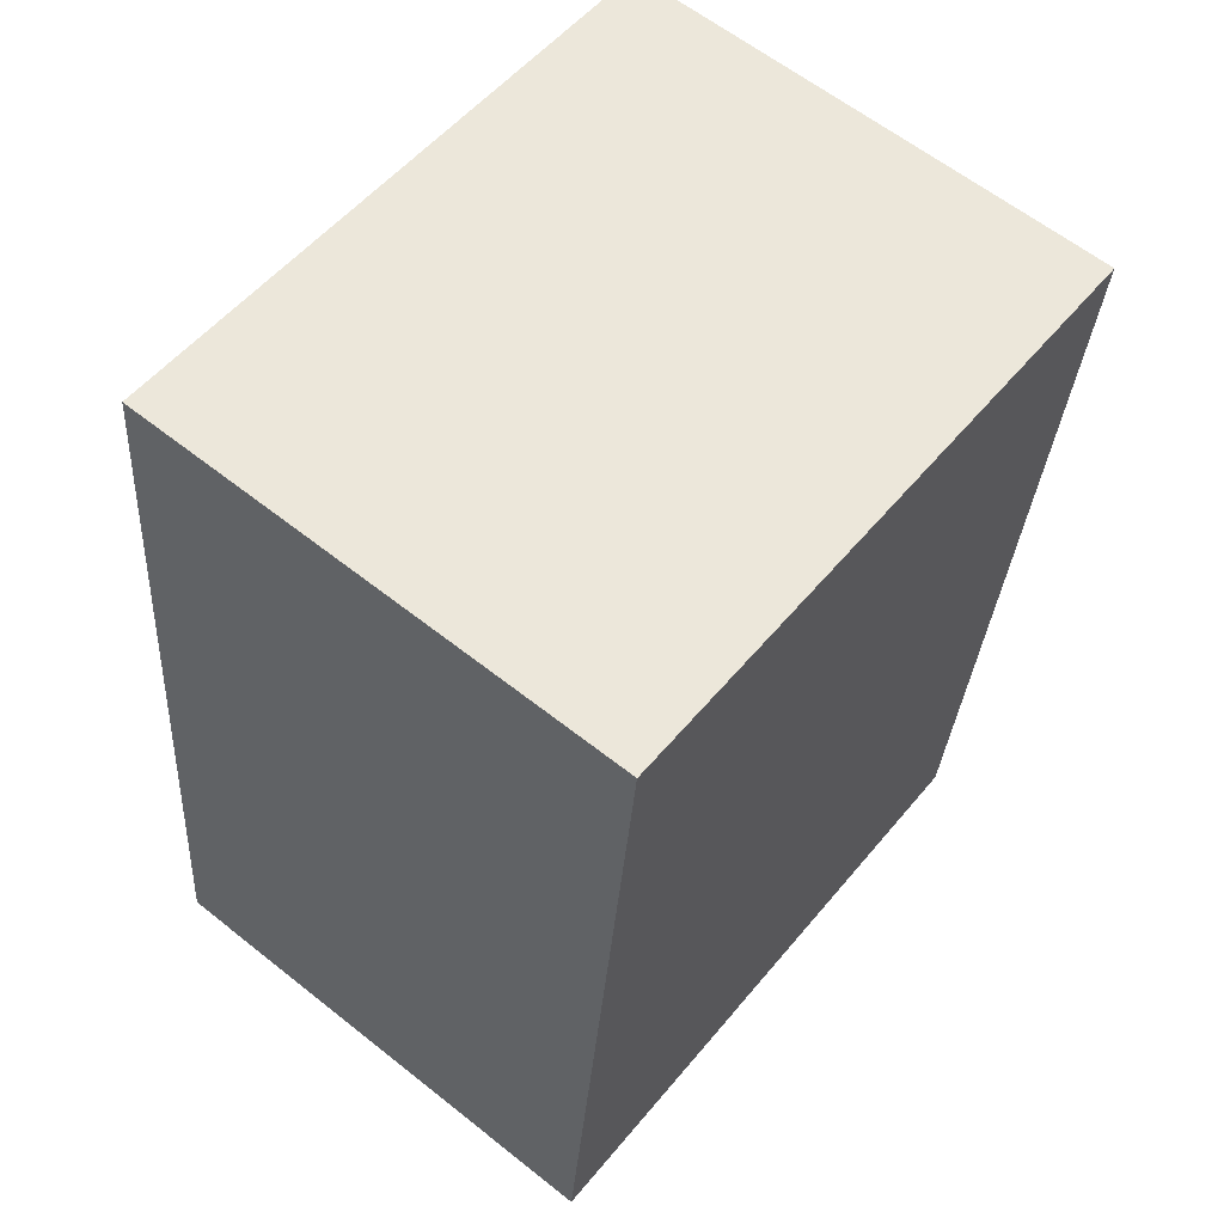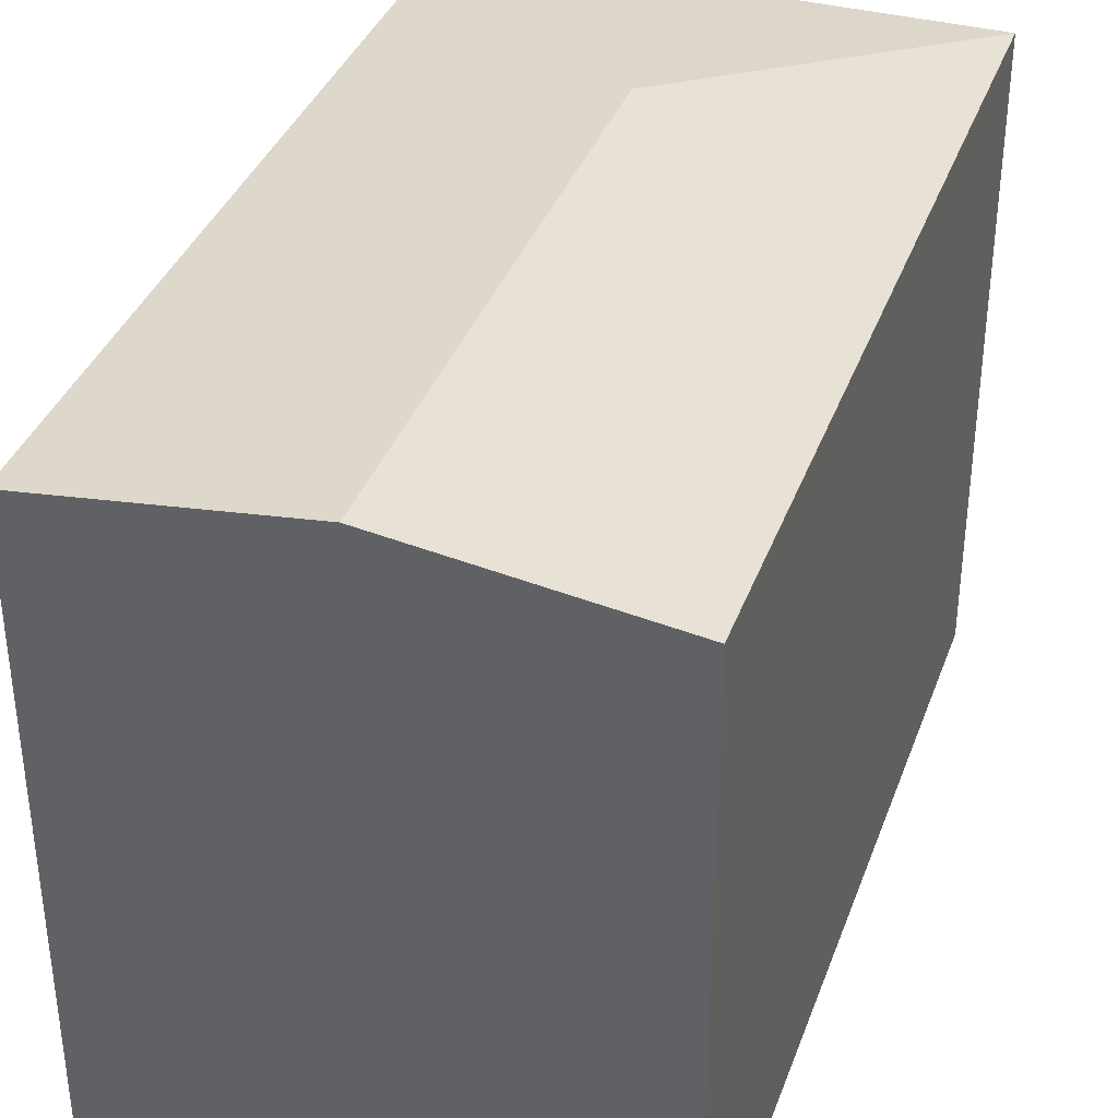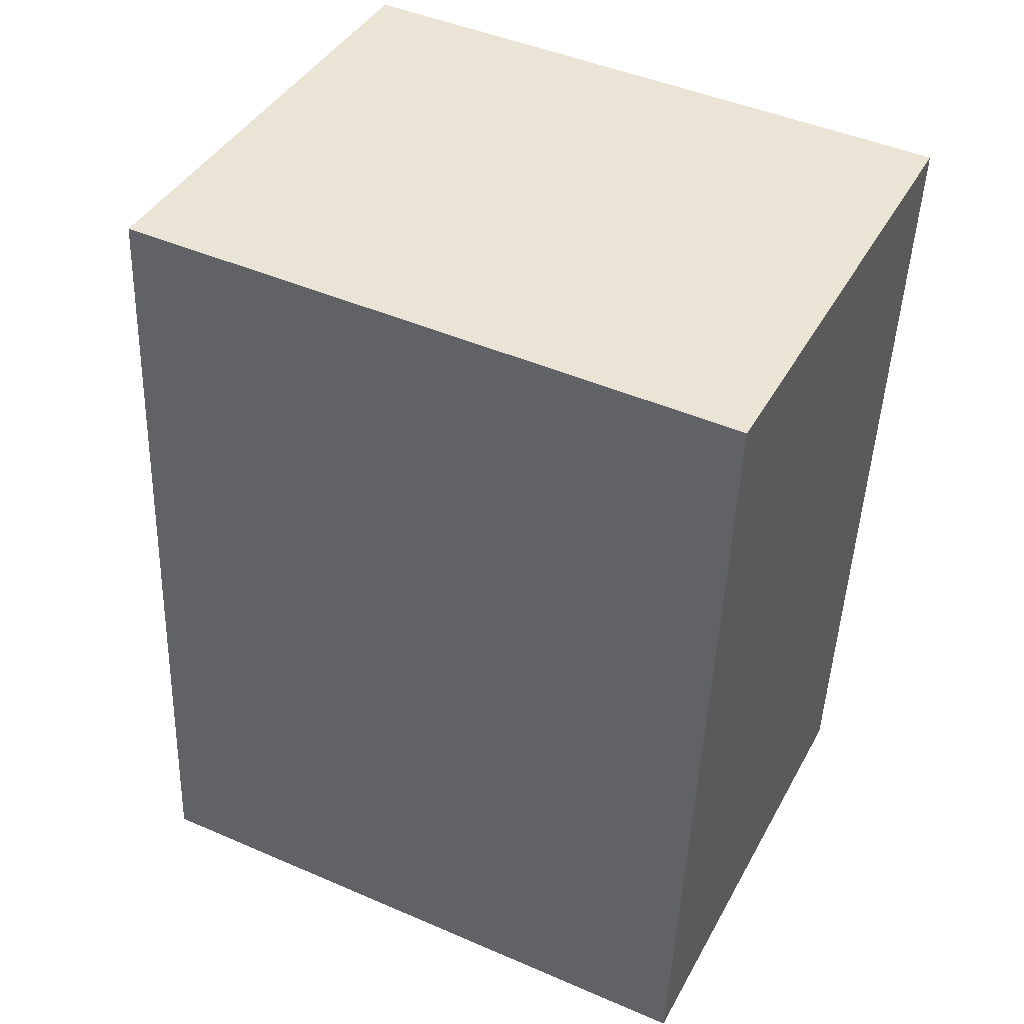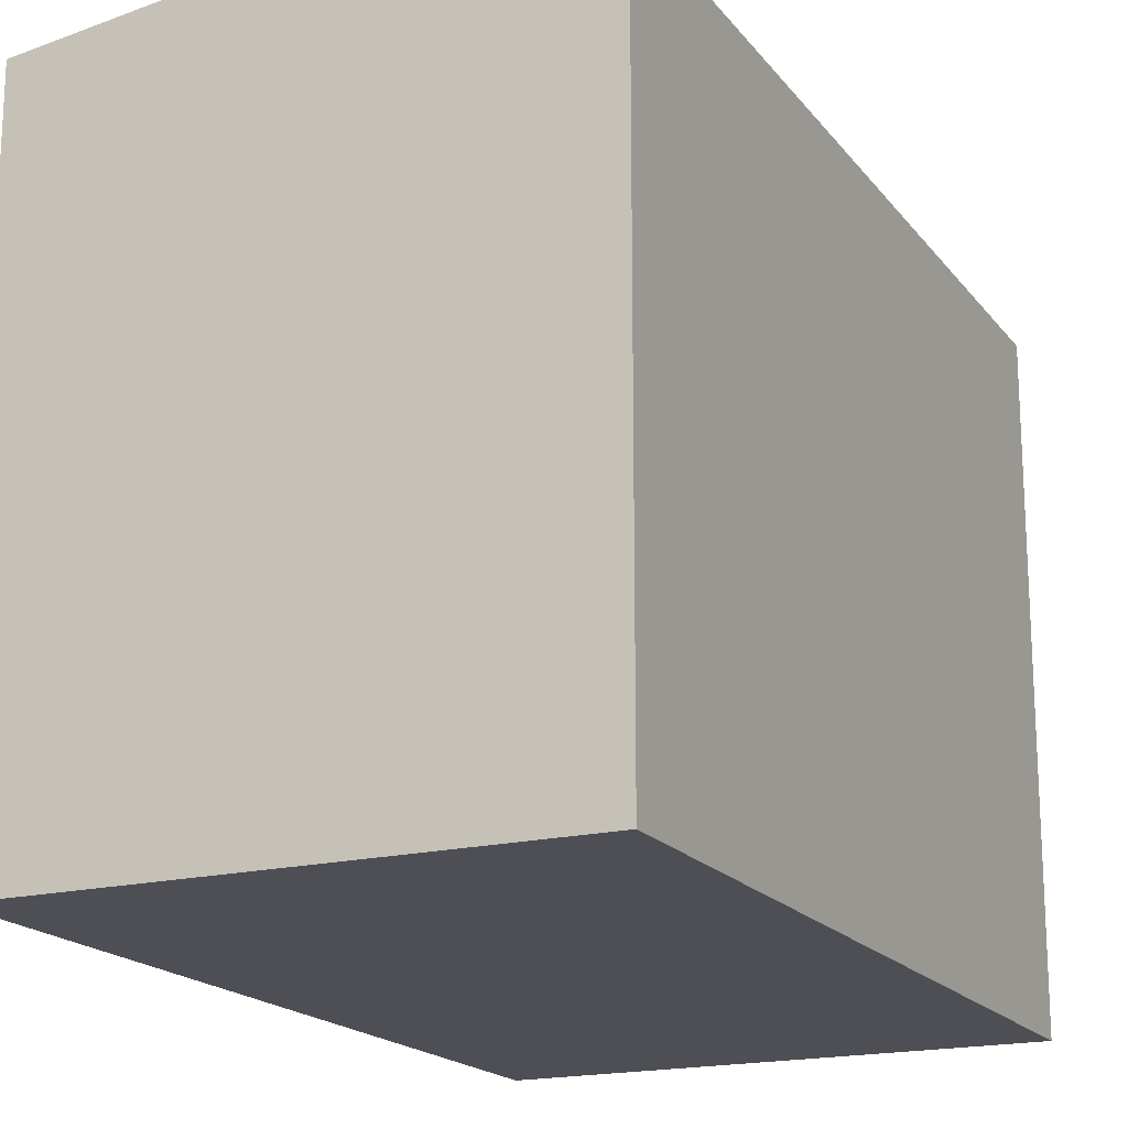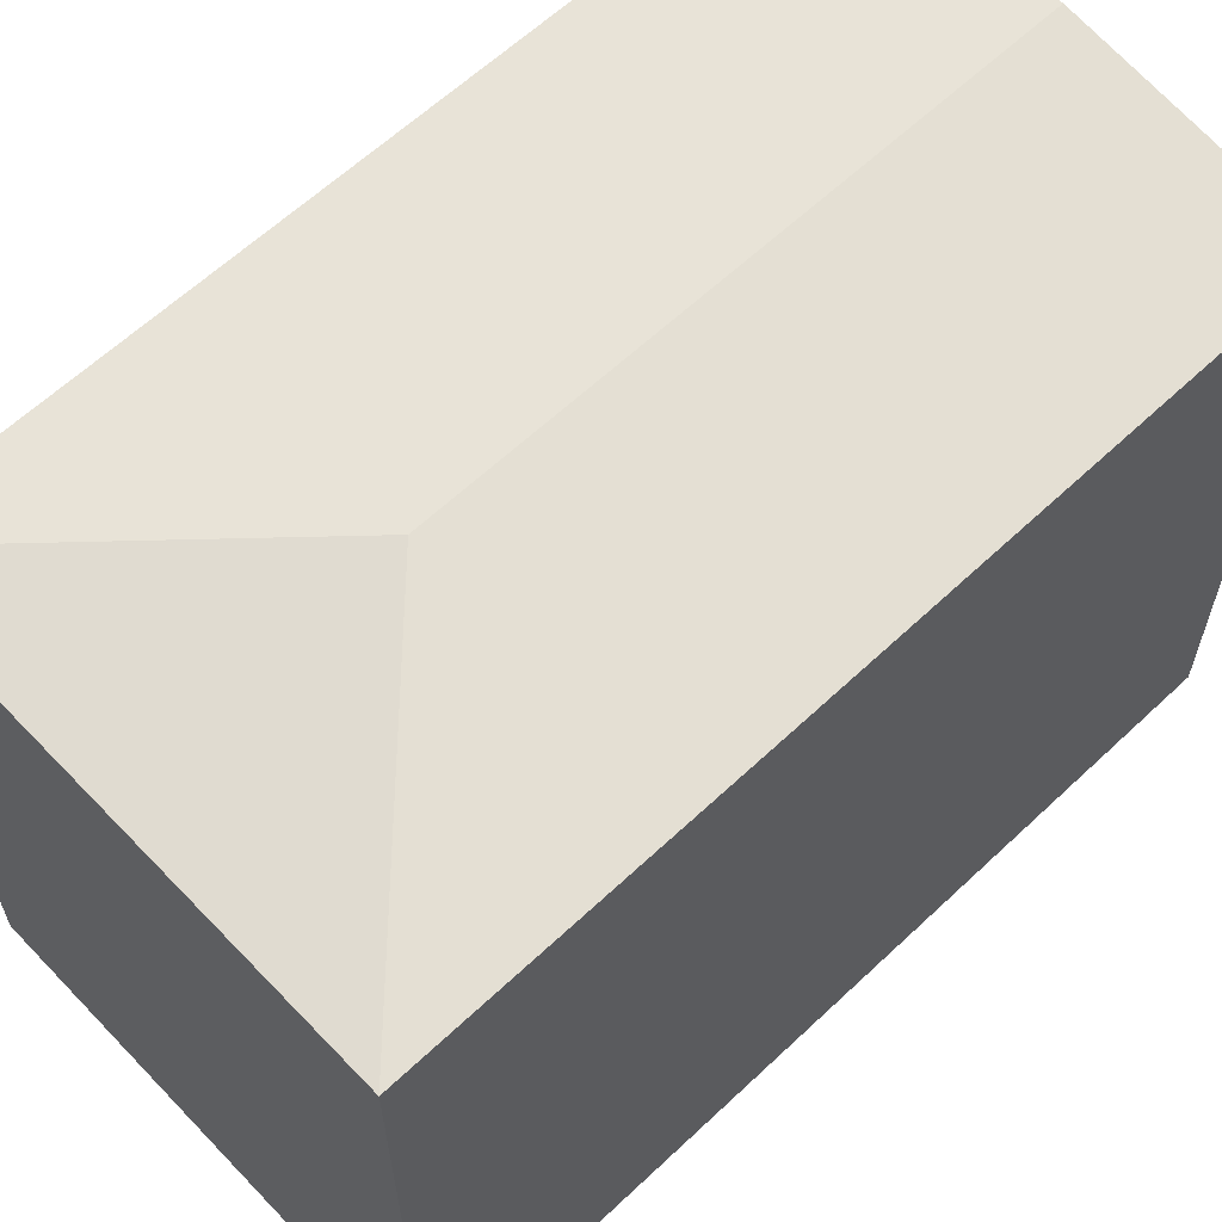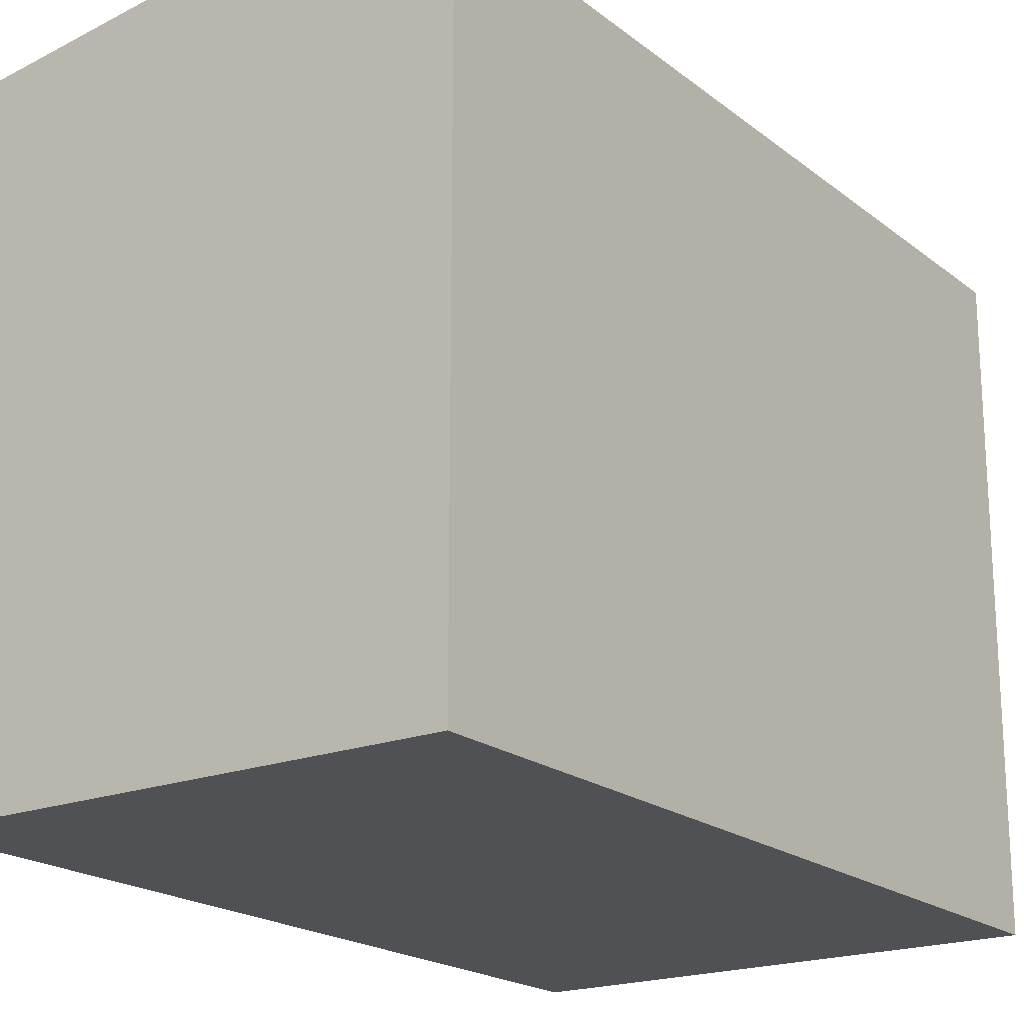
<metadata>
{"format":"obj","ext":"obj","renderer":"f3d","projection":"perspective","resolution":1024,"background":"white","views":[{"elev":54.0,"azim":38.6,"up":"+Z"},{"elev":36.9,"azim":-156.3,"up":"+Y"},{"elev":45.8,"azim":-63.6,"up":"+Z"},{"elev":-18.3,"azim":-149.6,"up":"+Y"},{"elev":62.3,"azim":51.3,"up":"+Y"},{"elev":-19.8,"azim":-139.6,"up":"+Y"}]}
</metadata>
<code>
v  14 16.29 11.16
v  7.799 17.12 14.9
v  14.84 16.29 20.83
v  6.471 17.12 -0.545
v  13.7 16.29 7.786
v  12.93 16.29 -1.089
v  11.58 16.46 -0.976
v  1.884 16.29 21.92
v  0 16.29 9.972e-16
v  12.93 6.668e-17 -1.089
v  11.58 5.976e-17 -0.976
v  0 0 0
v  6.471 3.337e-17 -0.545
v  1.884 -1.342e-15 21.92
v  14.84 -1.275e-15 20.83
v  13.7 -4.768e-16 7.786
v  14 -6.837e-16 11.16
g defaultobject
f 1 2 3
f 2 1 4
f 4 1 5
f 4 5 6
f 4 6 7
f 2 8 3
f 8 4 9
f 4 8 2
f 10 7 6
f 7 10 4
f 4 10 9
f 9 10 11
f 9 11 12
f 12 11 13
f 12 8 9
f 8 12 14
f 14 3 8
f 3 14 15
f 5 10 6
f 10 5 1
f 10 1 3
f 10 3 16
f 16 3 15
f 16 15 17
f 13 14 12
f 14 13 11
f 14 11 10
f 14 10 16
f 14 16 17
f 14 17 15

</code>
